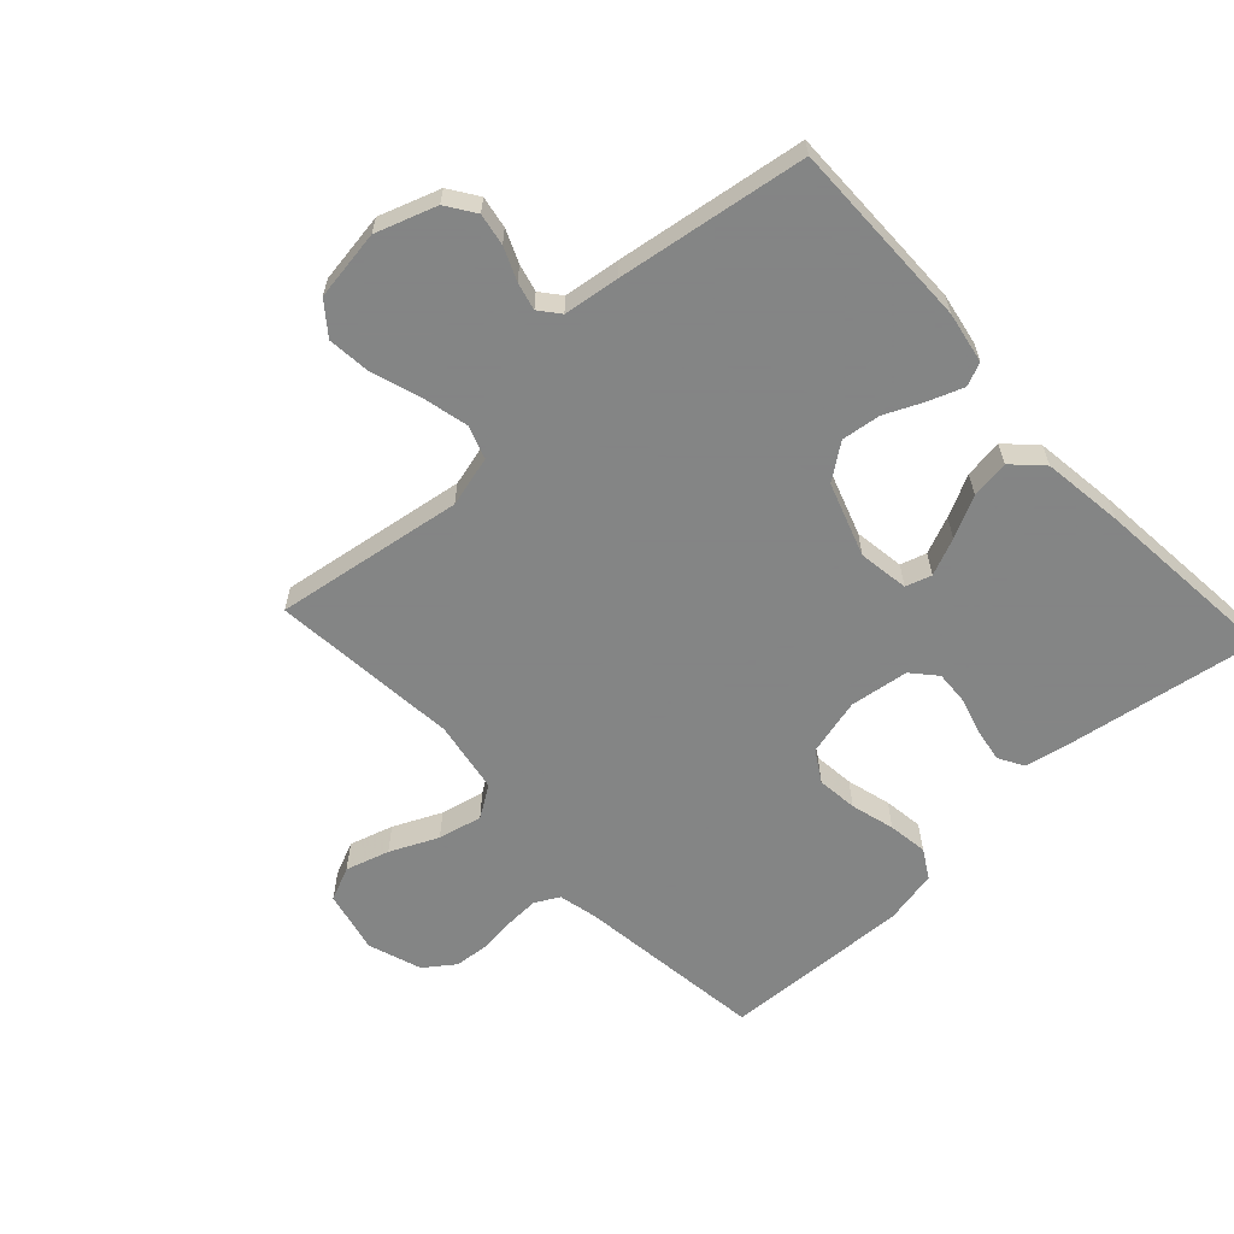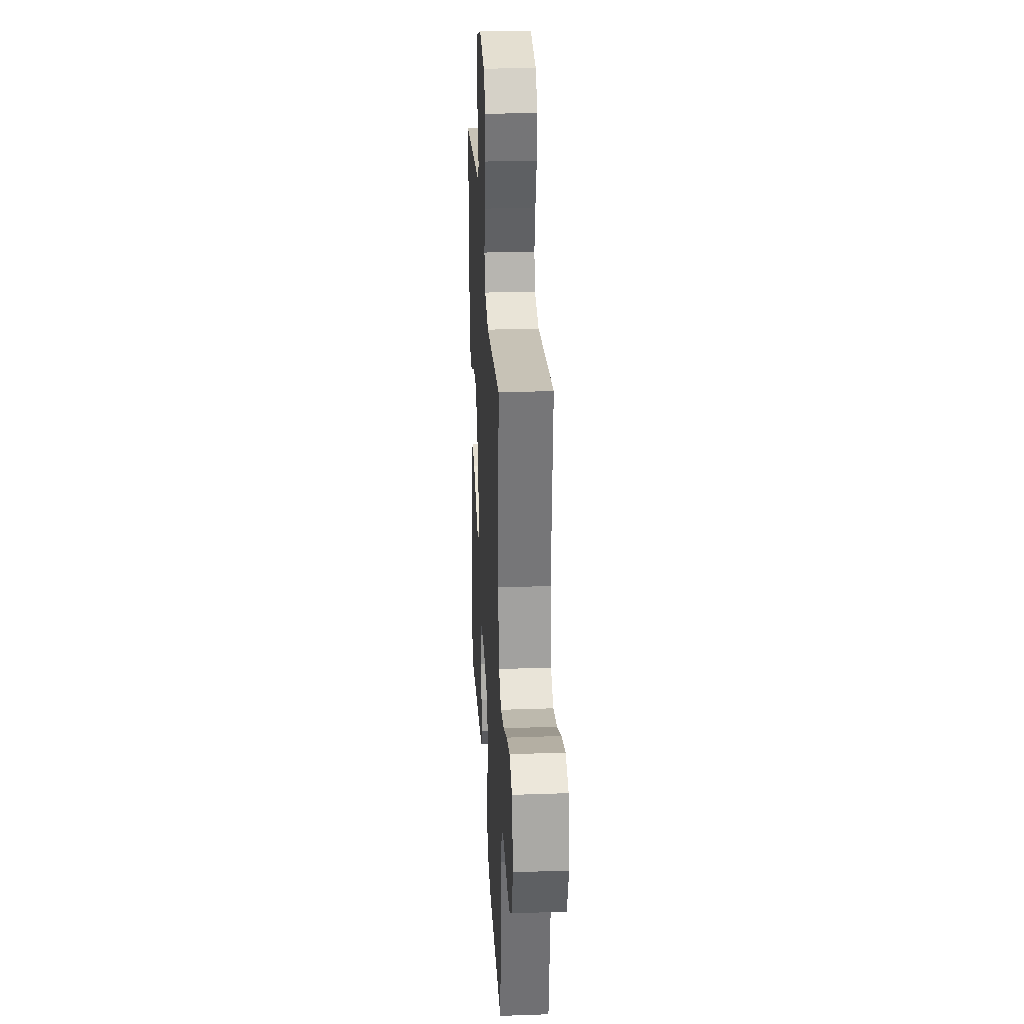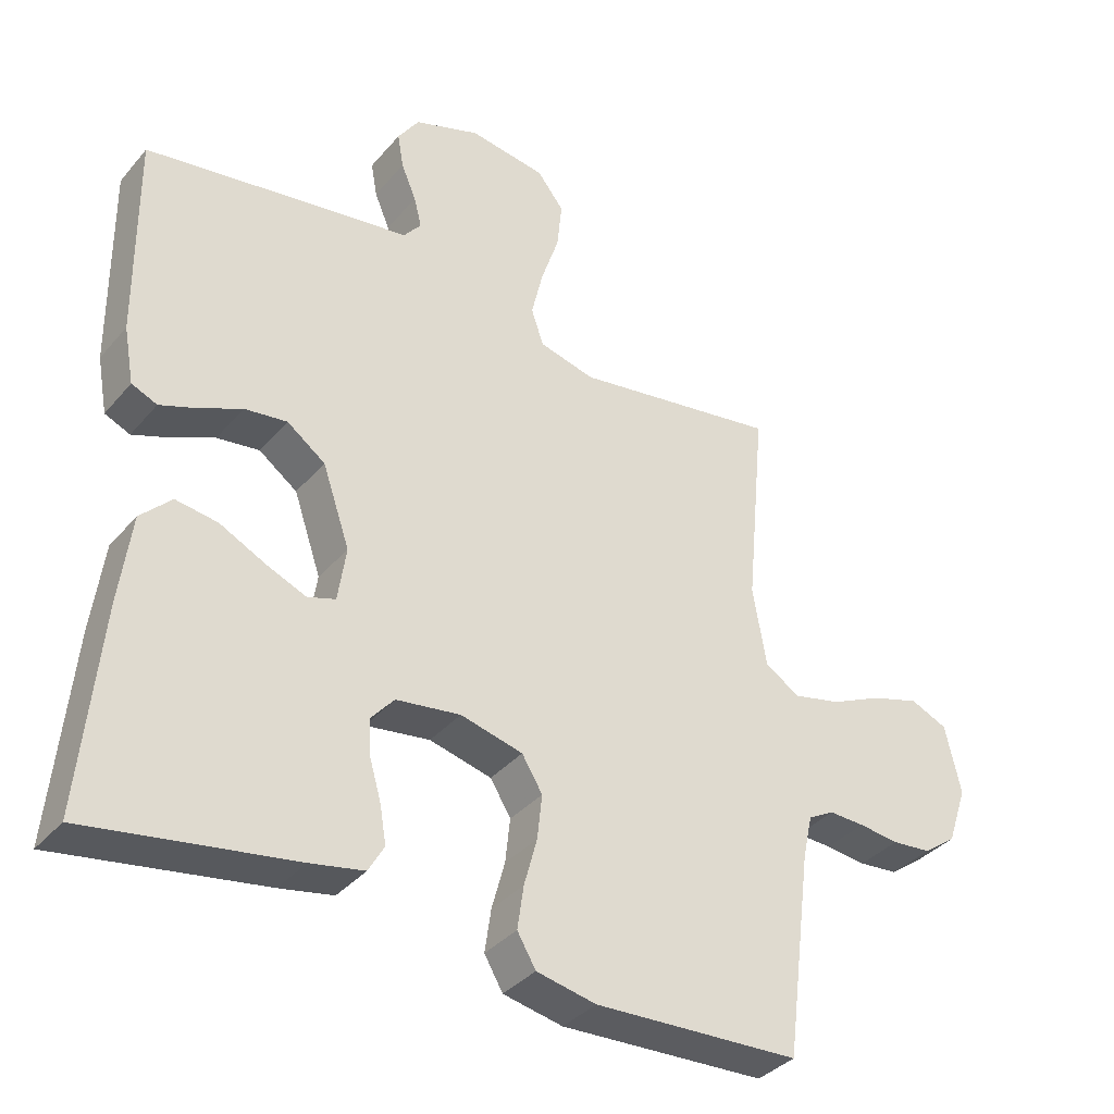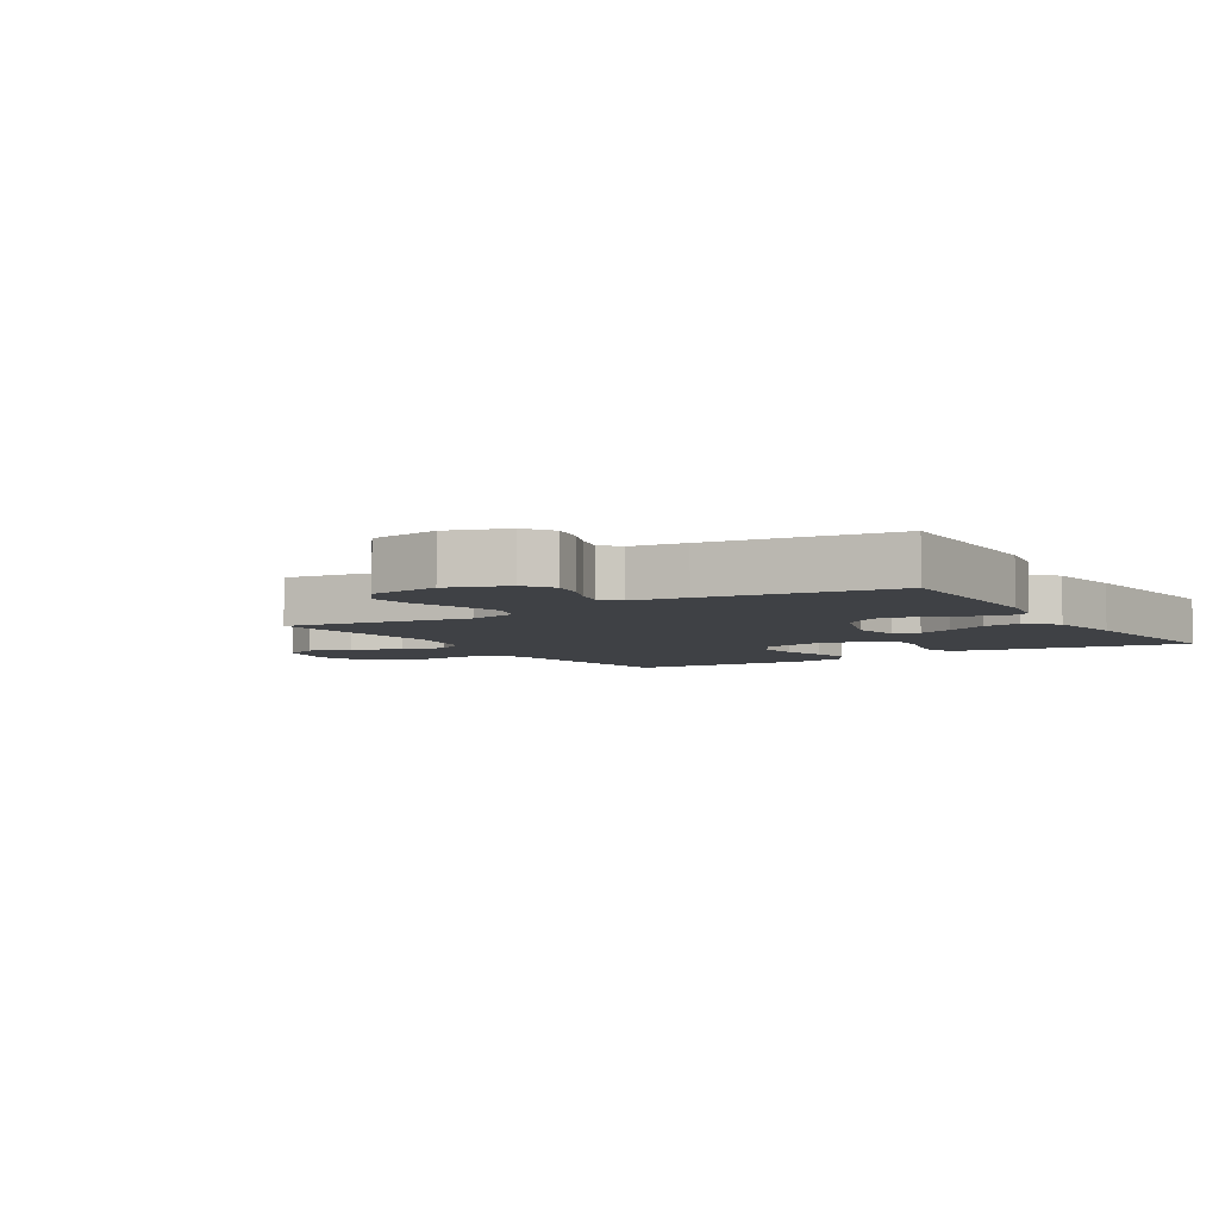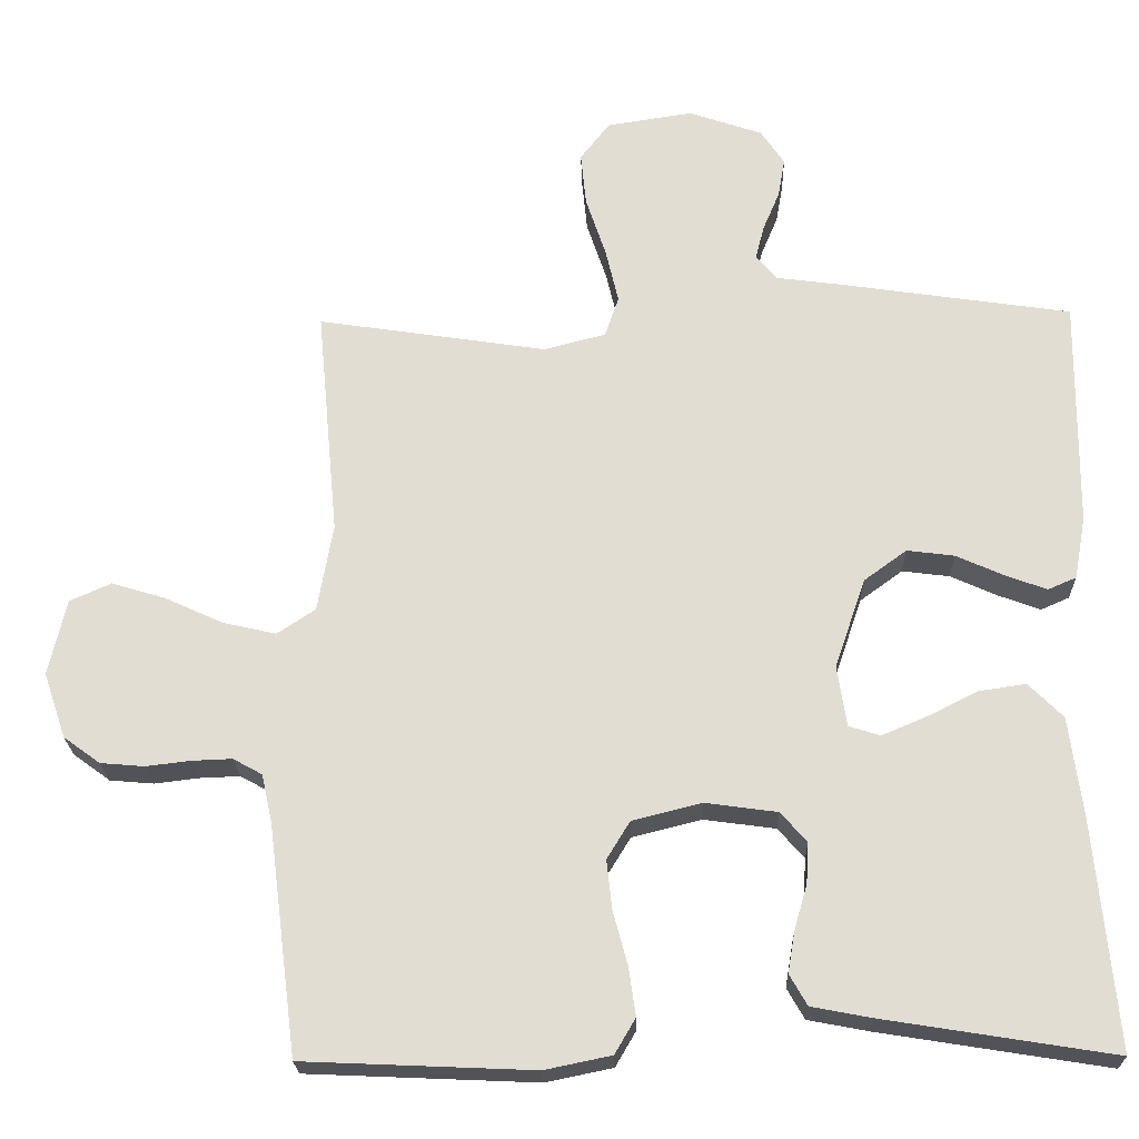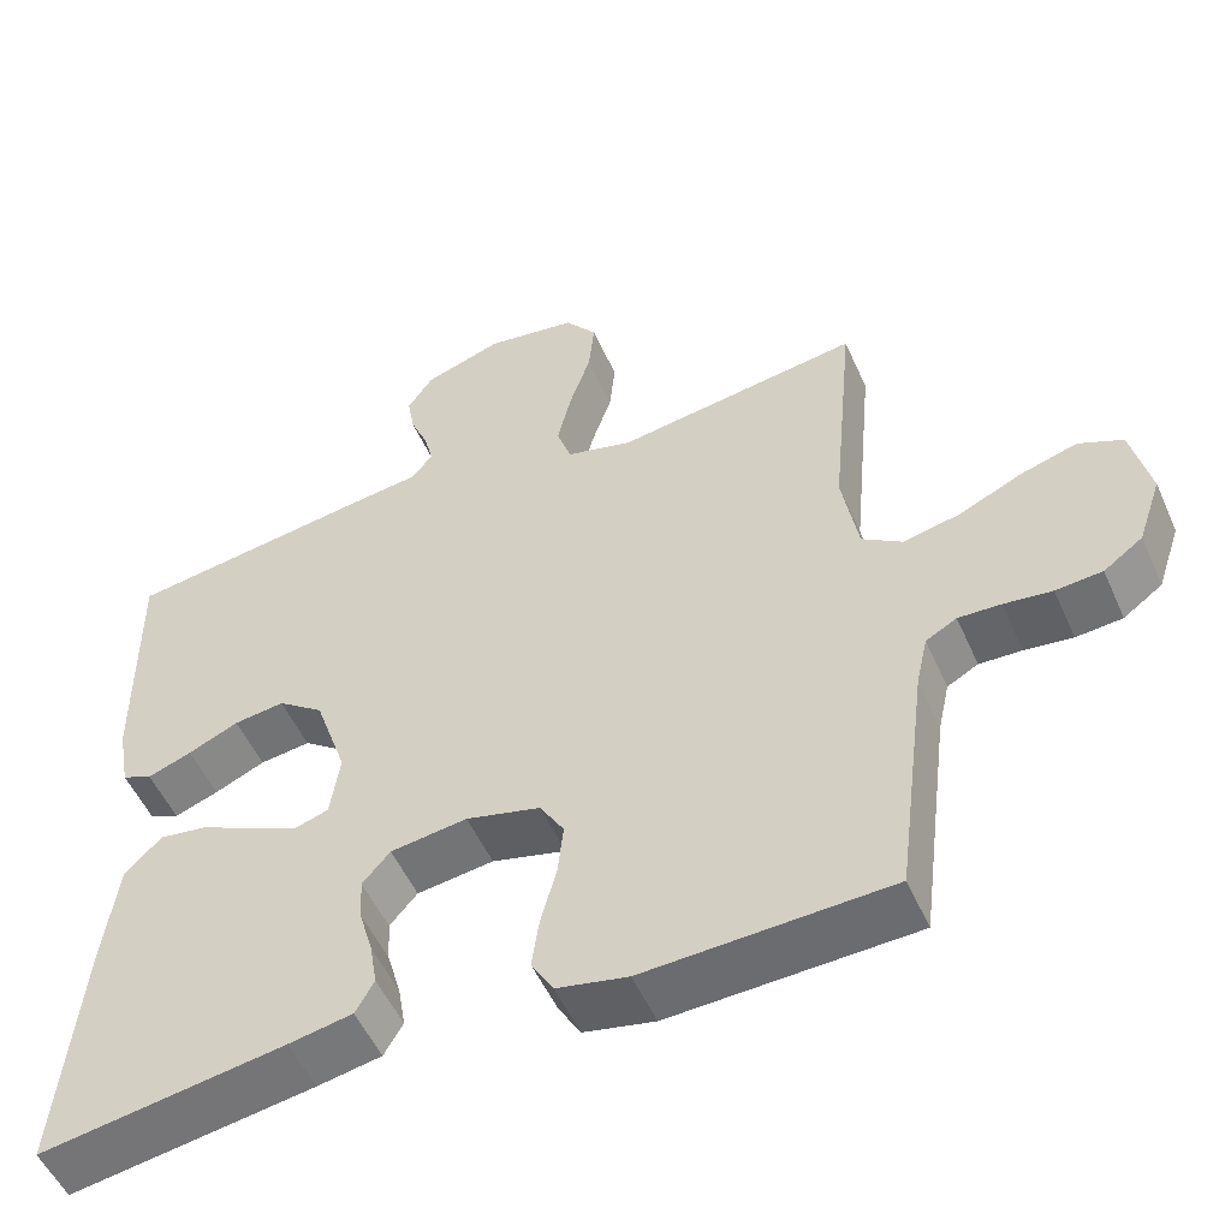
<metadata>
{"format":"obj","ext":"obj","renderer":"f3d","projection":"perspective","resolution":1024,"background":"white","views":[{"elev":-61.6,"azim":42.8,"up":"+Y"},{"elev":28.0,"azim":-93.1,"up":"+Z"},{"elev":-36.2,"azim":145.2,"up":"+Z"},{"elev":-5.4,"azim":32.1,"up":"+Y"},{"elev":-22.4,"azim":1.6,"up":"+Z"},{"elev":-52.5,"azim":-156.4,"up":"+Z"}]}
</metadata>
<code>
v 0.5 0.07 0.5
v 0.497 0.07 0.2
v 0.482 0.07 0.118
v 0.445 0.07 0.102
v 0.391 0.07 0.122
v 0.329 0.07 0.15
v 0.267 0.07 0.158
v 0.211 0.07 0.117
v 0.171 0.07 0
v 0.183 0.07 -0.08
v 0.224 0.07 -0.093
v 0.283 0.07 -0.068
v 0.349 0.07 -0.035
v 0.41 0.07 -0.026
v 0.455 0.07 -0.071
v 0.472 0.07 -0.2
v 0.5 0.07 -0.5
v 0.2 0.07 -0.452
v 0.122 0.07 -0.437
v 0.099 0.07 -0.397
v 0.108 0.07 -0.343
v 0.125 0.07 -0.284
v 0.128 0.07 -0.231
v 0.094 0.07 -0.192
v 0 0.07 -0.179
v -0.091 0.07 -0.202
v -0.121 0.07 -0.251
v -0.114 0.07 -0.316
v -0.095 0.07 -0.386
v -0.086 0.07 -0.449
v -0.113 0.07 -0.495
v -0.2 0.07 -0.513
v -0.5 0.07 -0.5
v -0.538 0.07 -0.2
v -0.552 0.07 -0.137
v -0.59 0.07 -0.116
v -0.642 0.07 -0.118
v -0.701 0.07 -0.125
v -0.758 0.07 -0.12
v -0.806 0.07 -0.085
v -0.835 0.07 0
v -0.812 0.07 0.1
v -0.758 0.07 0.124
v -0.688 0.07 0.103
v -0.612 0.07 0.068
v -0.542 0.07 0.052
v -0.492 0.07 0.085
v -0.472 0.07 0.2
v -0.5 0.07 0.5
v -0.2 0.07 0.454
v -0.119 0.07 0.475
v -0.101 0.07 0.528
v -0.118 0.07 0.6
v -0.144 0.07 0.678
v -0.151 0.07 0.748
v -0.112 0.07 0.798
v 0 0.07 0.815
v 0.096 0.07 0.782
v 0.127 0.07 0.736
v 0.118 0.07 0.685
v 0.096 0.07 0.633
v 0.085 0.07 0.589
v 0.111 0.07 0.557
v 0.2 0.07 0.545
v 0.5 0 0.5
v 0.497 0 0.2
v 0.482 0 0.118
v 0.445 0 0.102
v 0.391 0 0.122
v 0.329 0 0.15
v 0.267 0 0.158
v 0.211 0 0.117
v 0.171 0 0
v 0.183 0 -0.08
v 0.224 0 -0.093
v 0.283 0 -0.068
v 0.349 0 -0.035
v 0.41 0 -0.026
v 0.455 0 -0.071
v 0.472 0 -0.2
v 0.5 0 -0.5
v 0.2 0 -0.452
v 0.122 0 -0.437
v 0.099 0 -0.397
v 0.108 0 -0.343
v 0.125 0 -0.284
v 0.128 0 -0.231
v 0.094 0 -0.192
v 0 0 -0.179
v -0.091 0 -0.202
v -0.121 0 -0.251
v -0.114 0 -0.316
v -0.095 0 -0.386
v -0.086 0 -0.449
v -0.113 0 -0.495
v -0.2 0 -0.513
v -0.5 0 -0.5
v -0.538 0 -0.2
v -0.552 0 -0.137
v -0.59 0 -0.116
v -0.642 0 -0.118
v -0.701 0 -0.125
v -0.758 0 -0.12
v -0.806 0 -0.085
v -0.835 0 0
v -0.812 0 0.1
v -0.758 0 0.124
v -0.688 0 0.103
v -0.612 0 0.068
v -0.542 0 0.052
v -0.492 0 0.085
v -0.472 0 0.2
v -0.5 0 0.5
v -0.2 0 0.454
v -0.119 0 0.475
v -0.101 0 0.528
v -0.118 0 0.6
v -0.144 0 0.678
v -0.151 0 0.748
v -0.112 0 0.798
v 0 0 0.815
v 0.096 0 0.782
v 0.127 0 0.736
v 0.118 0 0.685
v 0.096 0 0.633
v 0.085 0 0.589
v 0.111 0 0.557
v 0.2 0 0.545
f 4 5 6
f 3 4 6
f 2 3 6
f 1 2 6
f 64 1 6
f 63 64 6
f 62 63 6 7
f 59 60 61
f 58 59 61
f 57 58 61
f 56 57 61
f 55 56 61
f 54 55 61
f 53 54 61
f 52 53 61 62
f 62 7 8
f 52 62 8
f 51 52 8
f 48 49 50
f 51 8 9
f 50 51 9
f 48 50 9
f 47 48 9
f 43 44 45
f 42 43 45
f 41 42 45
f 40 41 45
f 39 40 45
f 38 39 45
f 37 38 45
f 36 37 45 46
f 47 9 10
f 46 47 10
f 36 46 10
f 35 36 10
f 32 33 34
f 31 32 34
f 30 31 34
f 29 30 34
f 28 29 34
f 27 28 34 35
f 20 21 22
f 19 20 22
f 18 19 22
f 17 18 22
f 16 17 22
f 15 16 22
f 14 15 22
f 13 14 22
f 12 13 22
f 11 12 22 23
f 10 11 23 24
f 26 27 35
f 25 26 35 10
f 10 24 25
f 70 69 68
f 70 68 67
f 70 67 66
f 70 66 65
f 70 65 128
f 70 128 127
f 71 70 127 126
f 125 124 123
f 125 123 122
f 125 122 121
f 125 121 120
f 125 120 119
f 125 119 118
f 125 118 117
f 126 125 117 116
f 72 71 126
f 72 126 116
f 72 116 115
f 114 113 112
f 73 72 115
f 73 115 114
f 73 114 112
f 73 112 111
f 109 108 107
f 109 107 106
f 109 106 105
f 109 105 104
f 109 104 103
f 109 103 102
f 109 102 101
f 110 109 101 100
f 74 73 111
f 74 111 110
f 74 110 100
f 74 100 99
f 98 97 96
f 98 96 95
f 98 95 94
f 98 94 93
f 98 93 92
f 99 98 92 91
f 86 85 84
f 86 84 83
f 86 83 82
f 86 82 81
f 86 81 80
f 86 80 79
f 86 79 78
f 86 78 77
f 86 77 76
f 87 86 76 75
f 88 87 75 74
f 99 91 90
f 74 99 90 89
f 89 88 74
f 1 65 66 2
f 2 66 67 3
f 3 67 68 4
f 4 68 69 5
f 5 69 70 6
f 6 70 71 7
f 7 71 72 8
f 8 72 73 9
f 9 73 74 10
f 10 74 75 11
f 11 75 76 12
f 12 76 77 13
f 13 77 78 14
f 14 78 79 15
f 15 79 80 16
f 16 80 81 17
f 17 81 82 18
f 18 82 83 19
f 19 83 84 20
f 20 84 85 21
f 21 85 86 22
f 22 86 87 23
f 23 87 88 24
f 24 88 89 25
f 25 89 90 26
f 26 90 91 27
f 27 91 92 28
f 28 92 93 29
f 29 93 94 30
f 30 94 95 31
f 31 95 96 32
f 32 96 97 33
f 33 97 98 34
f 34 98 99 35
f 35 99 100 36
f 36 100 101 37
f 37 101 102 38
f 38 102 103 39
f 39 103 104 40
f 40 104 105 41
f 41 105 106 42
f 42 106 107 43
f 43 107 108 44
f 44 108 109 45
f 45 109 110 46
f 46 110 111 47
f 47 111 112 48
f 48 112 113 49
f 49 113 114 50
f 50 114 115 51
f 51 115 116 52
f 52 116 117 53
f 53 117 118 54
f 54 118 119 55
f 55 119 120 56
f 56 120 121 57
f 57 121 122 58
f 58 122 123 59
f 59 123 124 60
f 60 124 125 61
f 61 125 126 62
f 62 126 127 63
f 63 127 128 64
f 64 128 65 1

</code>
